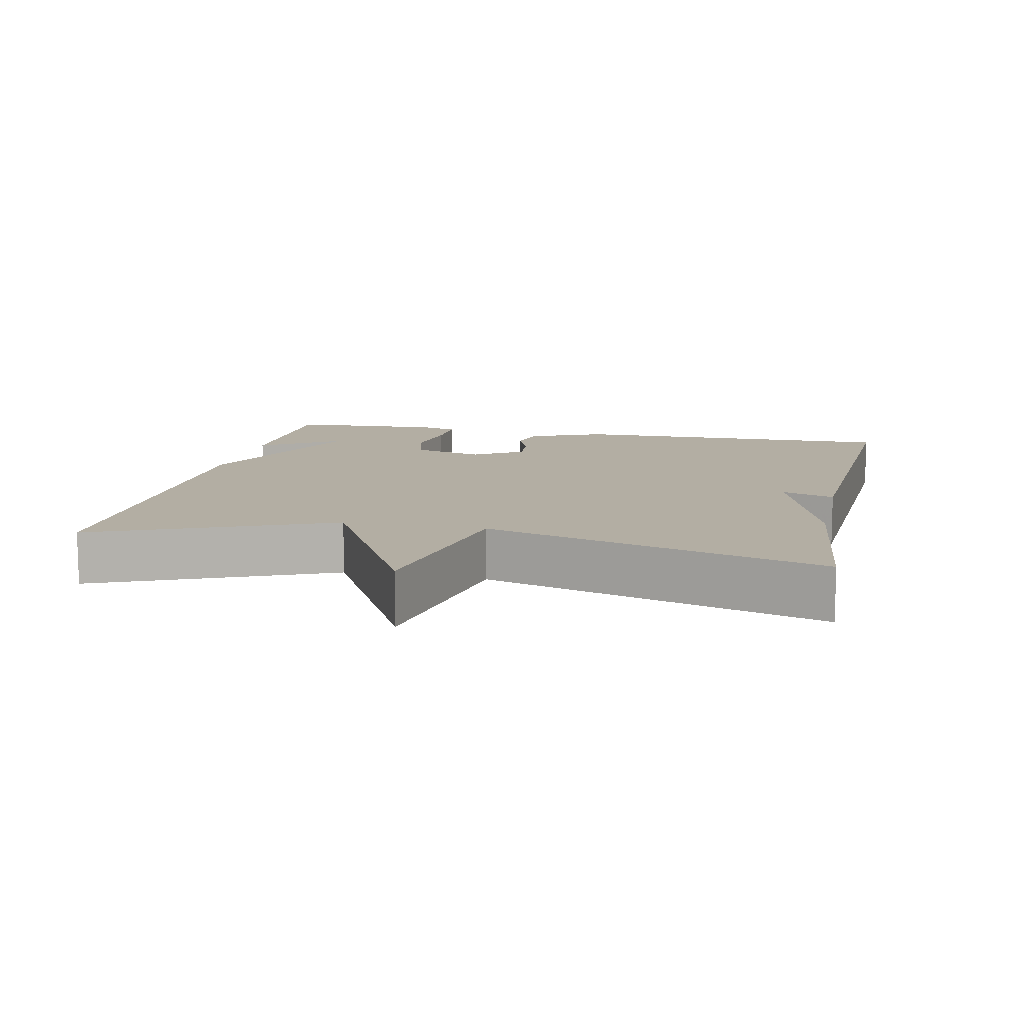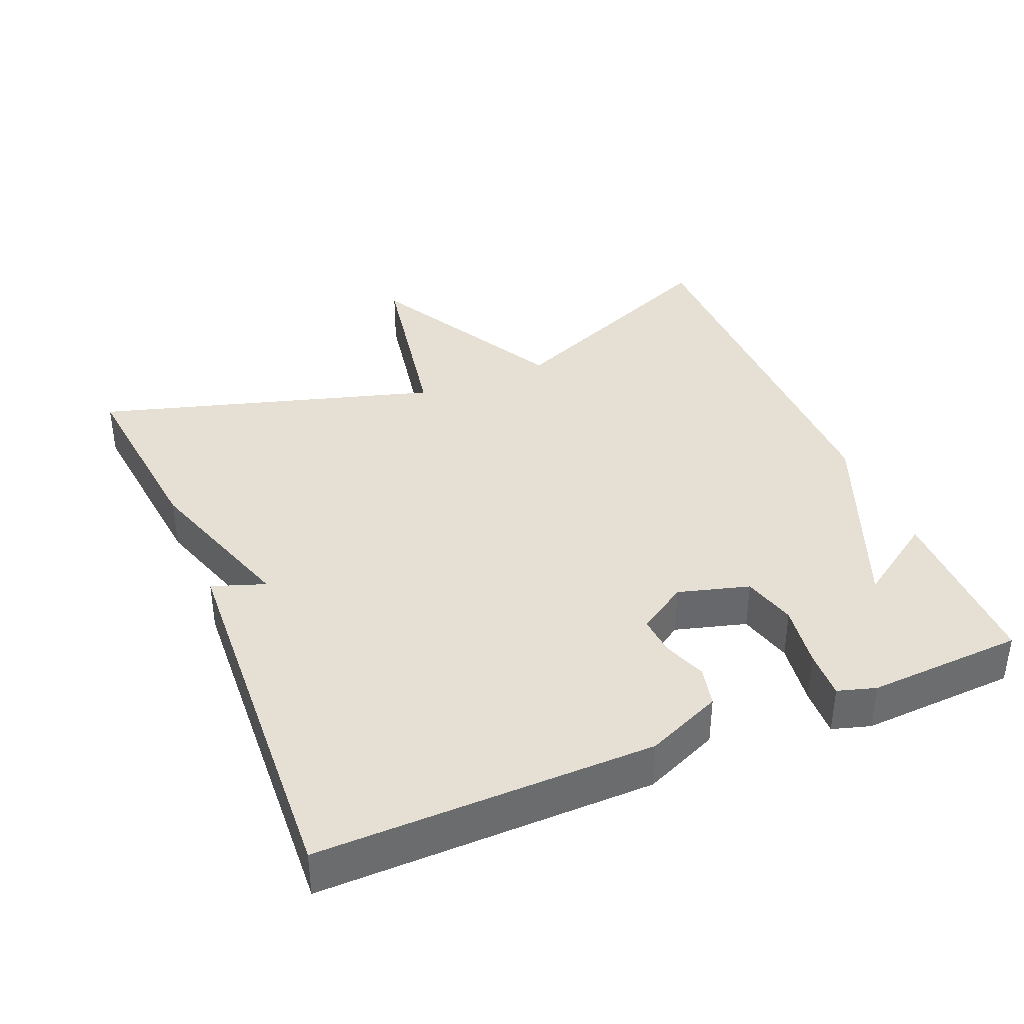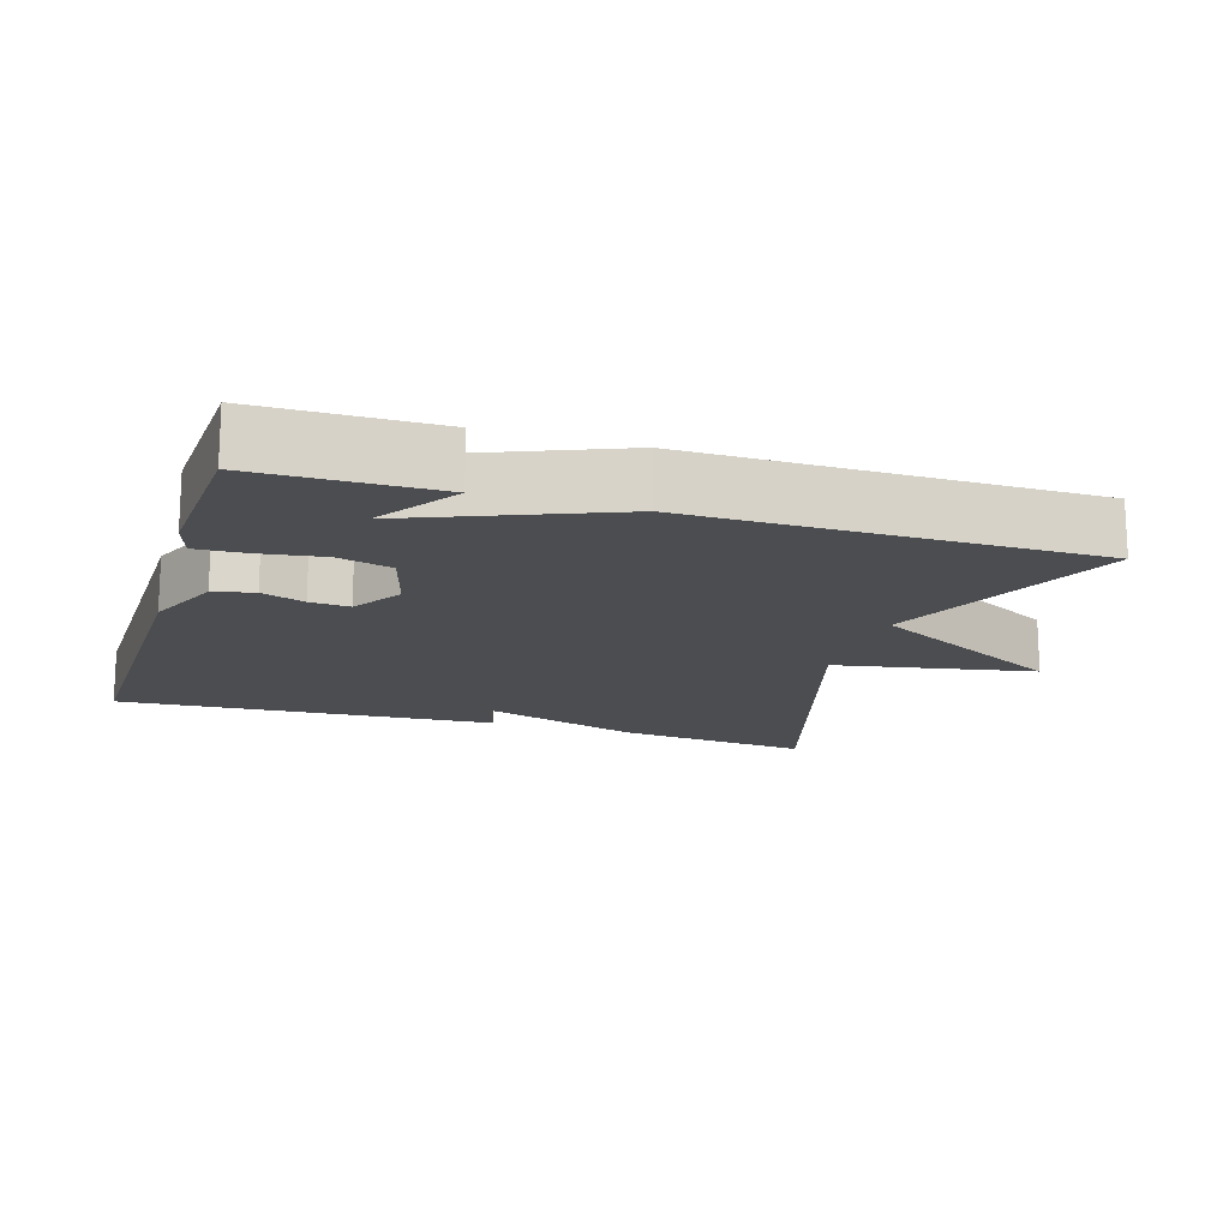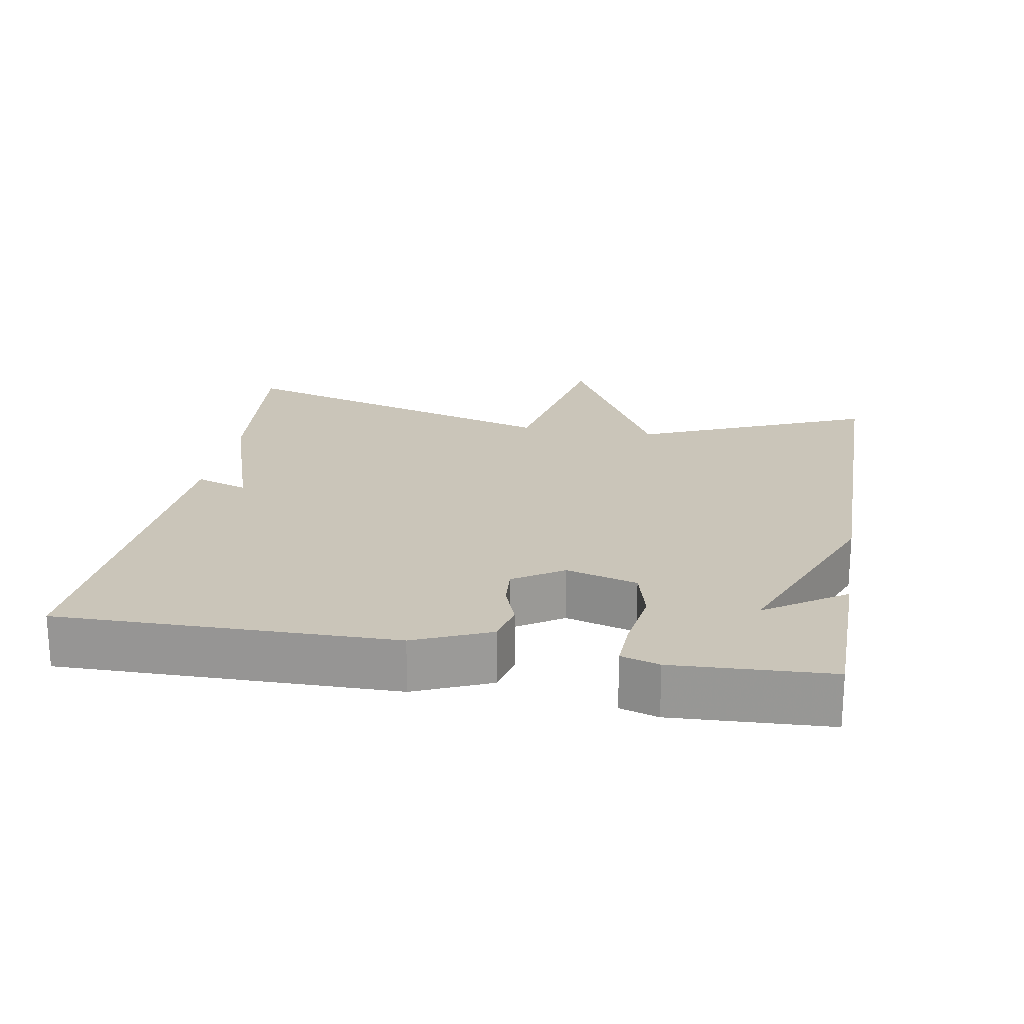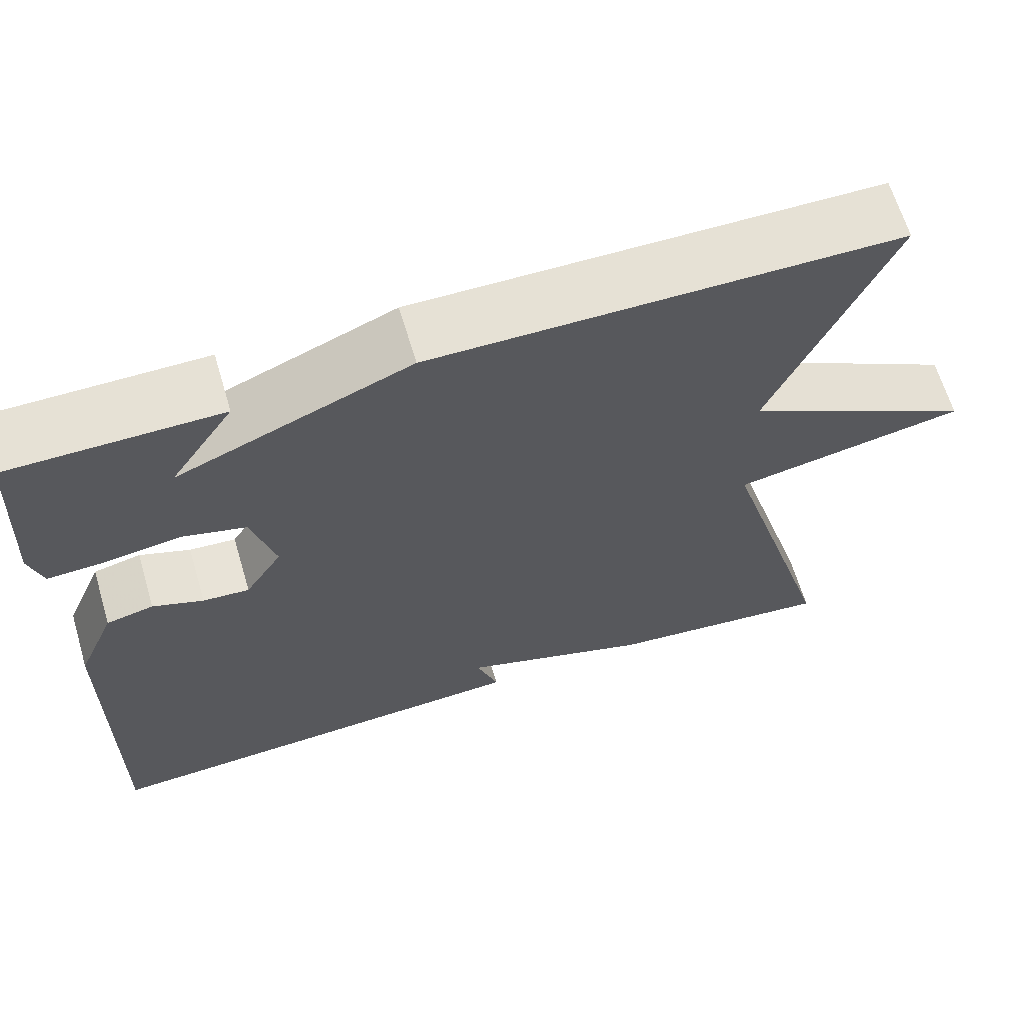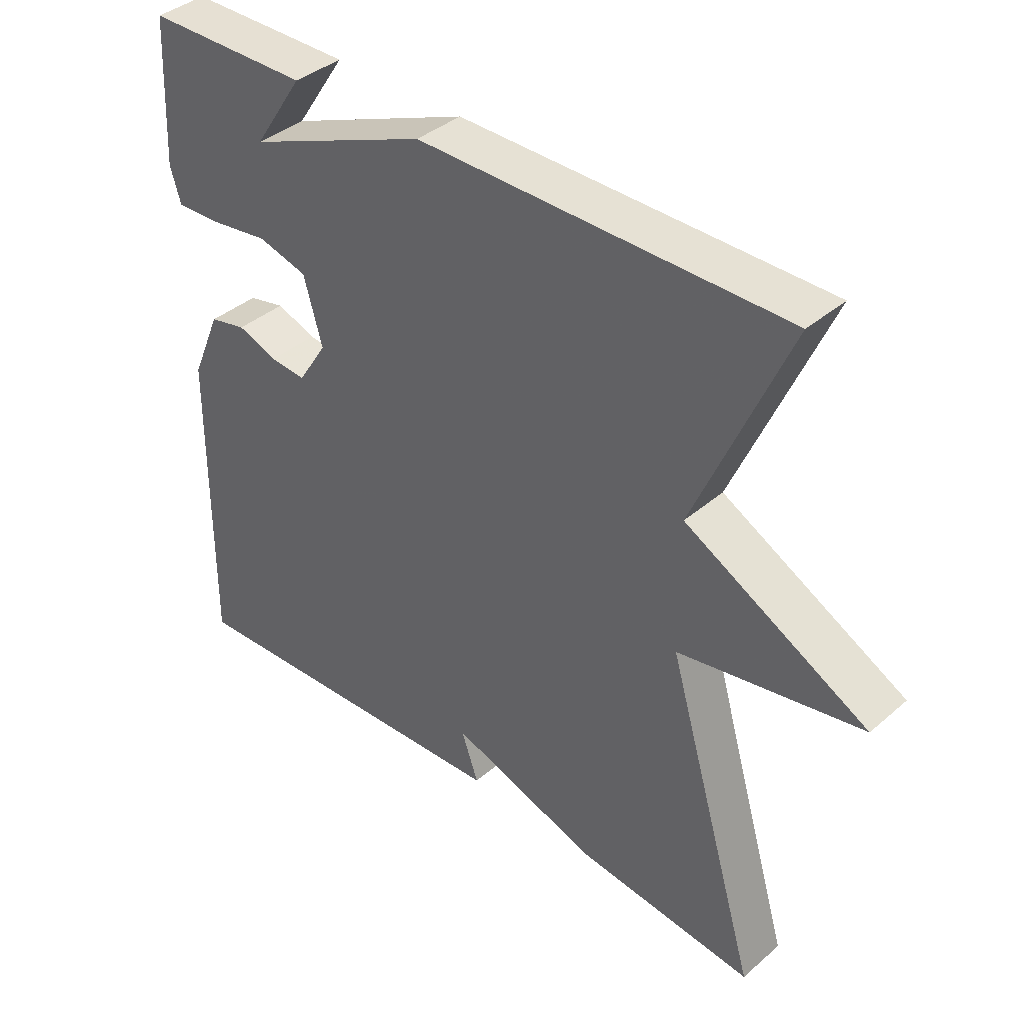
<metadata>
{"format":"obj","ext":"obj","renderer":"f3d","projection":"perspective","resolution":1024,"background":"white","views":[{"elev":11.0,"azim":102.1,"up":"+Y"},{"elev":38.1,"azim":-112.7,"up":"+Y"},{"elev":-15.9,"azim":-17.3,"up":"+Y"},{"elev":20.6,"azim":-80.1,"up":"+Y"},{"elev":64.5,"azim":-16.6,"up":"+Z"},{"elev":38.9,"azim":43.0,"up":"+Z"}]}
</metadata>
<code>
v 0.5 0.07 -0.5
v 0.229 0.07 -0.471
v 0.003 0.07 -0.397
v 0.029 0.07 -0.471
v -0.5 0.07 -0.5
v -0.495 0.07 -0.034
v -0.45 0.07 0.071
v -0.394 0.07 0.084
v -0.334 0.07 0.062
v -0.279 0.07 0.058
v -0.235 0.07 0.127
v -0.263 0.07 0.226
v -0.338 0.07 0.246
v -0.427 0.07 0.233
v -0.495 0.07 0.23
v -0.511 0.07 0.283
v -0.5 0.07 0.5
v -0.252 0.07 0.502
v -0.327 0.07 0.39
v -0.052 0.07 0.502
v 0.5 0.07 0.5
v 0.36 0.07 0.173
v 0.636 0.07 0.024
v 0.36 0.07 -0.027
v 0.5 0 -0.5
v 0.229 0 -0.471
v 0.003 0 -0.397
v 0.029 0 -0.471
v -0.5 0 -0.5
v -0.495 0 -0.034
v -0.45 0 0.071
v -0.394 0 0.084
v -0.334 0 0.062
v -0.279 0 0.058
v -0.235 0 0.127
v -0.263 0 0.226
v -0.338 0 0.246
v -0.427 0 0.233
v -0.495 0 0.23
v -0.511 0 0.283
v -0.5 0 0.5
v -0.252 0 0.502
v -0.327 0 0.39
v -0.052 0 0.502
v 0.5 0 0.5
v 0.36 0 0.173
v 0.636 0 0.024
v 0.36 0 -0.027
f 22 23 24
f 19 20 21 22
f 19 22 24
f 17 18 19
f 16 17 19
f 15 16 19
f 13 14 15 19
f 12 13 19
f 1 2 3
f 24 1 3
f 19 24 3
f 12 19 3
f 7 8 9
f 6 7 9
f 5 6 9
f 4 5 9
f 3 4 9
f 3 9 10
f 11 12 3
f 3 10 11
f 48 47 46
f 46 45 44 43
f 48 46 43
f 43 42 41
f 43 41 40
f 43 40 39
f 43 39 38 37
f 43 37 36
f 27 26 25
f 27 25 48
f 27 48 43
f 27 43 36
f 33 32 31
f 33 31 30
f 33 30 29
f 33 29 28
f 33 28 27
f 34 33 27
f 27 36 35
f 35 34 27
f 1 25 26 2
f 2 26 27 3
f 3 27 28 4
f 4 28 29 5
f 5 29 30 6
f 6 30 31 7
f 7 31 32 8
f 8 32 33 9
f 9 33 34 10
f 10 34 35 11
f 11 35 36 12
f 12 36 37 13
f 13 37 38 14
f 14 38 39 15
f 15 39 40 16
f 16 40 41 17
f 17 41 42 18
f 18 42 43 19
f 19 43 44 20
f 20 44 45 21
f 21 45 46 22
f 22 46 47 23
f 23 47 48 24
f 24 48 25 1

</code>
